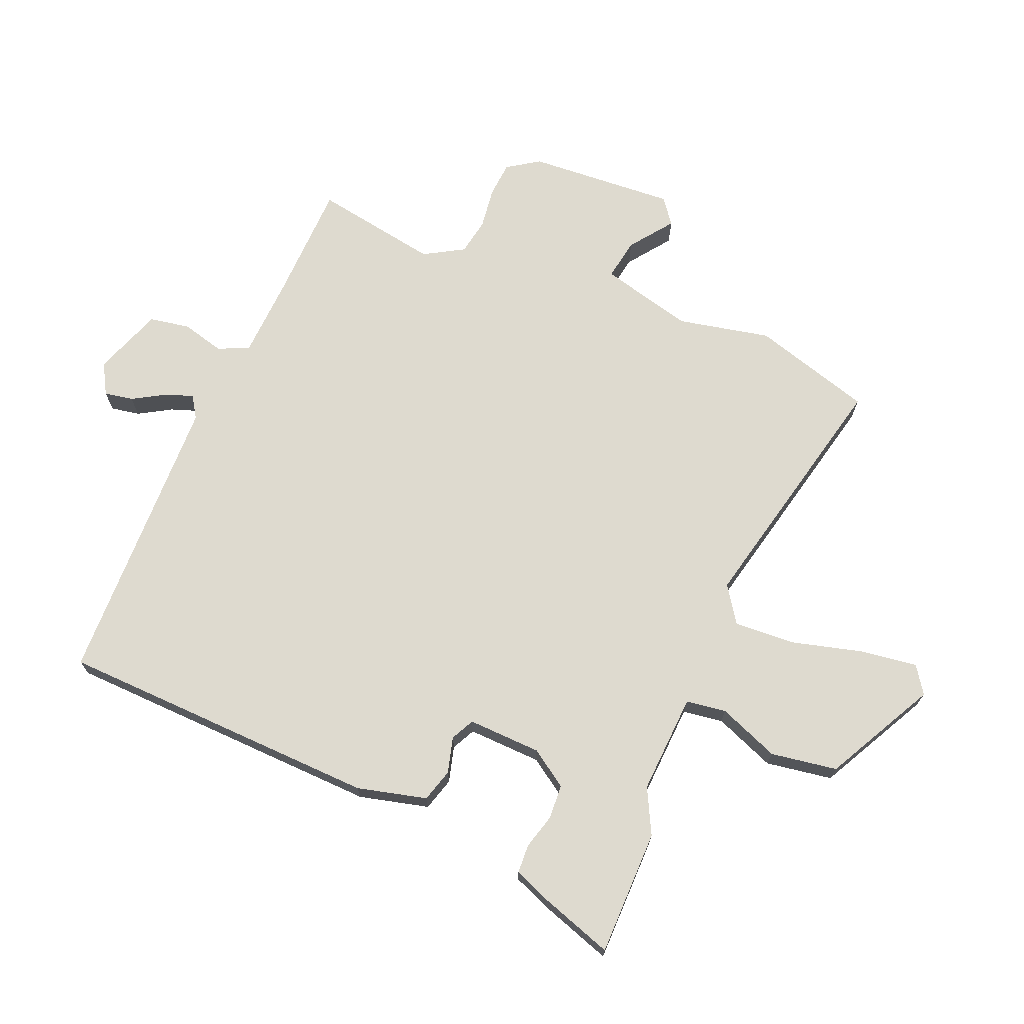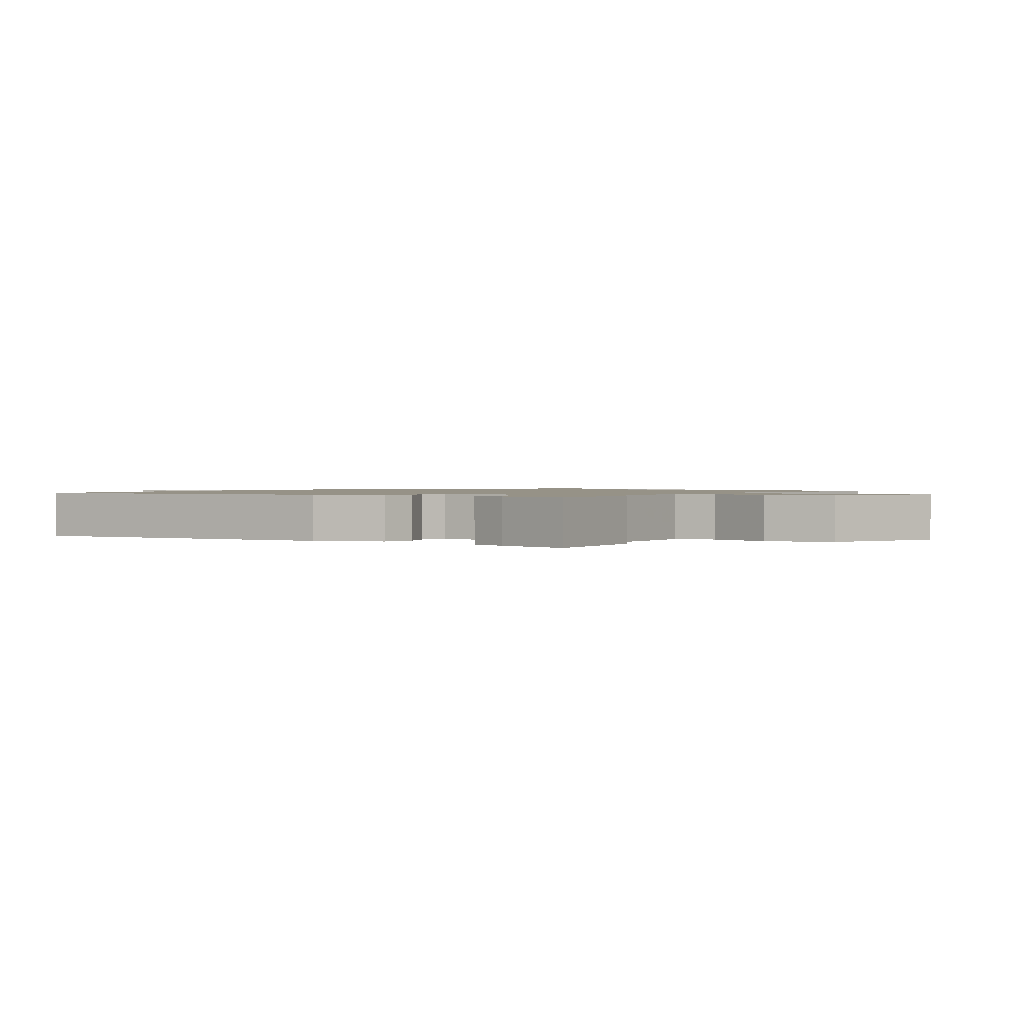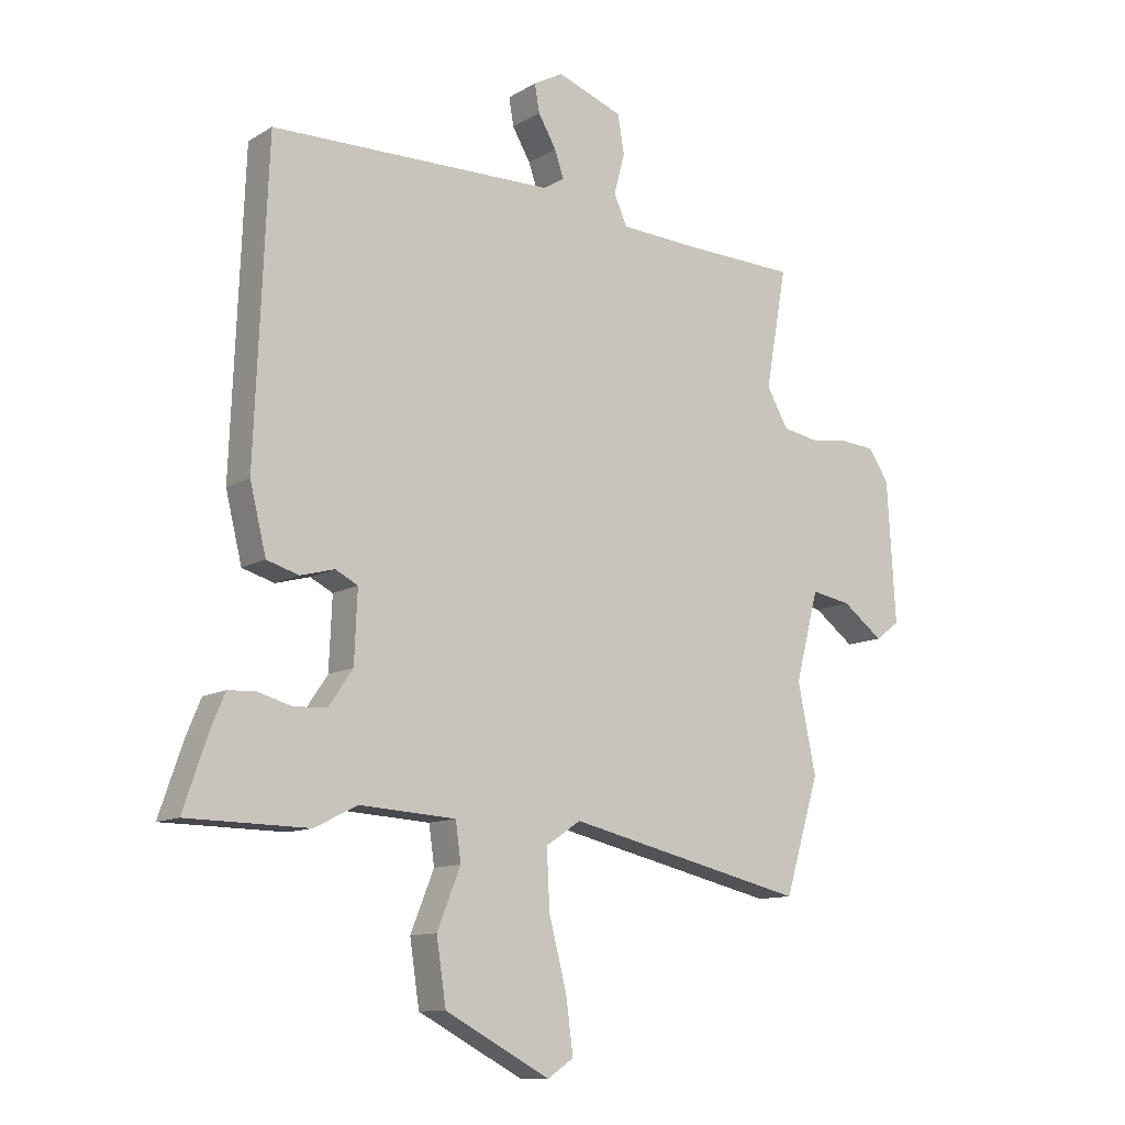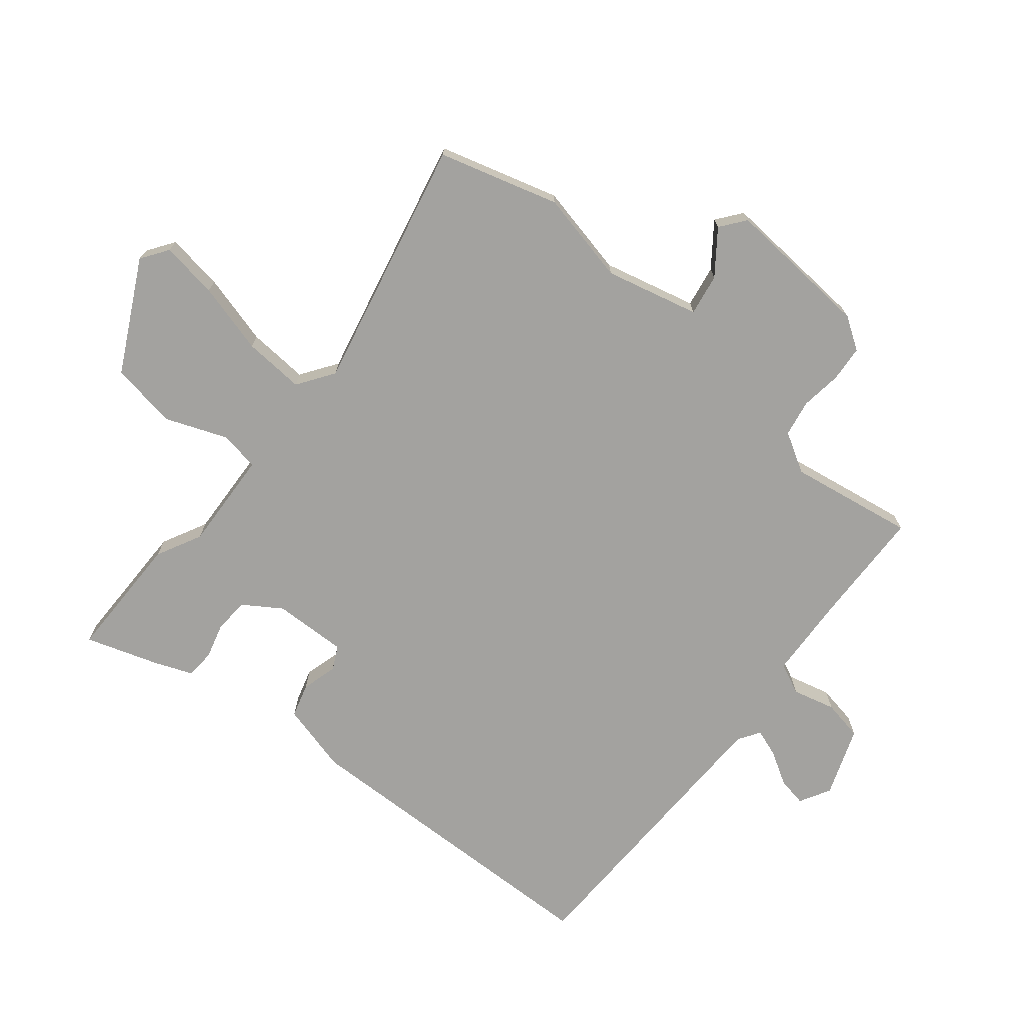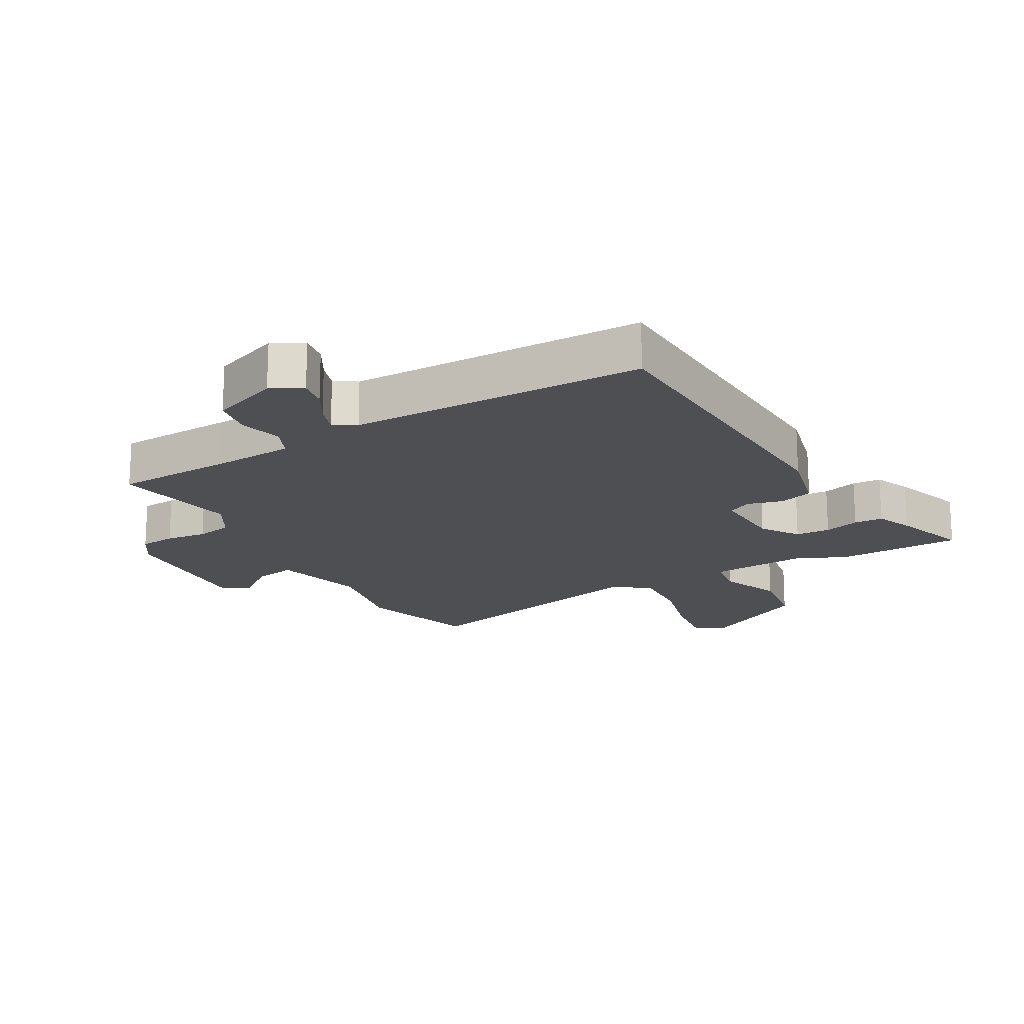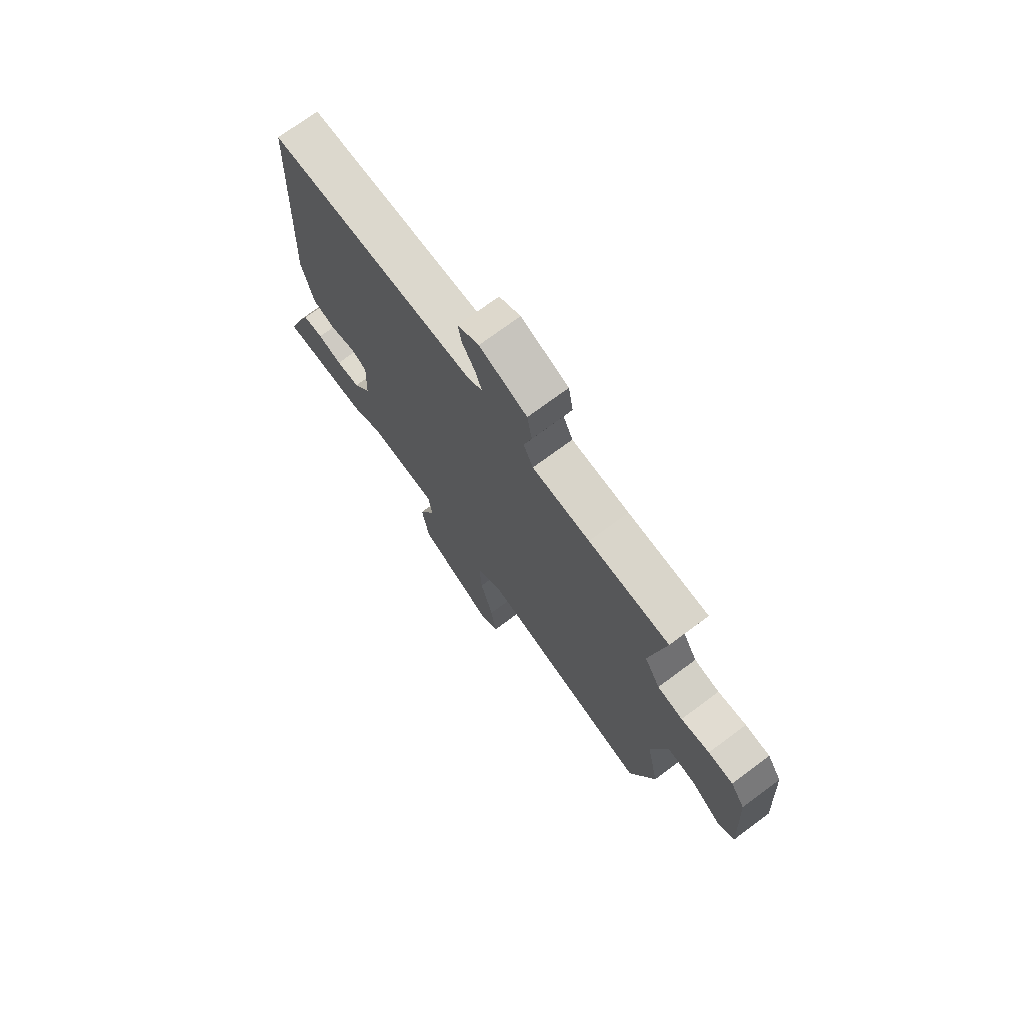
<metadata>
{"format":"obj","ext":"obj","renderer":"f3d","projection":"perspective","resolution":1024,"background":"white","views":[{"elev":71.0,"azim":112.2,"up":"+Y"},{"elev":1.1,"azim":118.1,"up":"+Y"},{"elev":-11.3,"azim":144.7,"up":"+Z"},{"elev":-72.6,"azim":-129.9,"up":"+Y"},{"elev":-18.2,"azim":29.6,"up":"+Y"},{"elev":73.0,"azim":-126.6,"up":"+Z"}]}
</metadata>
<code>
v 0.563 0.07 -0.499
v 0.362 0.07 -0.502
v 0.29 0.07 -0.466
v 0.131 0.07 -0.476
v 0.122 0.07 -0.54
v 0.161 0.07 -0.637
v 0.145 0.07 -0.743
v -0.029 0.07 -0.836
v -0.072 0.07 -0.807
v -0.06 0.07 -0.716
v -0.031 0.07 -0.603
v -0.026 0.07 -0.506
v -0.084 0.07 -0.467
v -0.482 0.07 -0.561
v -0.539 0.07 -0.371
v -0.509 0.07 -0.224
v -0.547 0.07 -0.076
v -0.613 0.07 -0.088
v -0.68 0.07 -0.139
v -0.72 0.07 -0.109
v -0.706 0.07 0.125
v -0.673 0.07 0.176
v -0.616 0.07 0.181
v -0.551 0.07 0.173
v -0.493 0.07 0.184
v -0.457 0.07 0.247
v -0.492 0.07 0.445
v -0.307 0.07 0.452
v -0.175 0.07 0.46
v -0.153 0.07 0.509
v -0.171 0.07 0.577
v -0.16 0.07 0.641
v -0.051 0.07 0.682
v -0.002 0.07 0.655
v -0.01 0.07 0.609
v -0.04 0.07 0.557
v -0.055 0.07 0.513
v -0.02 0.07 0.491
v 0.45 0.07 0.485
v 0.471 0.07 -0.028
v 0.444 0.07 -0.139
v 0.391 0.07 -0.155
v 0.334 0.07 -0.14
v 0.297 0.07 -0.159
v 0.302 0.07 -0.276
v 0.342 0.07 -0.335
v 0.397 0.07 -0.338
v 0.453 0.07 -0.322
v 0.499 0.07 -0.324
v 0.523 0.07 -0.382
v 0.563 0 -0.499
v 0.362 0 -0.502
v 0.29 0 -0.466
v 0.131 0 -0.476
v 0.122 0 -0.54
v 0.161 0 -0.637
v 0.145 0 -0.743
v -0.029 0 -0.836
v -0.072 0 -0.807
v -0.06 0 -0.716
v -0.031 0 -0.603
v -0.026 0 -0.506
v -0.084 0 -0.467
v -0.482 0 -0.561
v -0.539 0 -0.371
v -0.509 0 -0.224
v -0.547 0 -0.076
v -0.613 0 -0.088
v -0.68 0 -0.139
v -0.72 0 -0.109
v -0.706 0 0.125
v -0.673 0 0.176
v -0.616 0 0.181
v -0.551 0 0.173
v -0.493 0 0.184
v -0.457 0 0.247
v -0.492 0 0.445
v -0.307 0 0.452
v -0.175 0 0.46
v -0.153 0 0.509
v -0.171 0 0.577
v -0.16 0 0.641
v -0.051 0 0.682
v -0.002 0 0.655
v -0.01 0 0.609
v -0.04 0 0.557
v -0.055 0 0.513
v -0.02 0 0.491
v 0.45 0 0.485
v 0.471 0 -0.028
v 0.444 0 -0.139
v 0.391 0 -0.155
v 0.334 0 -0.14
v 0.297 0 -0.159
v 0.302 0 -0.276
v 0.342 0 -0.335
v 0.397 0 -0.338
v 0.453 0 -0.322
v 0.499 0 -0.324
v 0.523 0 -0.382
f 47 48 49 50
f 46 47 50 1
f 40 41 42 43
f 38 39 40 43
f 37 38 43 44
f 33 34 35 36
f 33 36 37
f 30 31 32 33
f 29 30 33 37
f 26 27 28
f 25 26 28 29
f 21 22 23 24
f 21 24 25
f 18 19 20 21
f 17 18 21 25
f 16 17 25 29
f 13 14 15 16
f 8 9 10 11
f 8 11 12
f 5 6 7 8
f 4 5 8 12
f 46 1 2 3
f 45 46 3 4
f 13 16 29 37
f 13 37 44 45
f 4 12 13 45
f 100 99 98 97
f 51 100 97 96
f 93 92 91 90
f 93 90 89 88
f 94 93 88 87
f 86 85 84 83
f 87 86 83
f 83 82 81 80
f 87 83 80 79
f 78 77 76
f 79 78 76 75
f 74 73 72 71
f 75 74 71
f 71 70 69 68
f 75 71 68 67
f 79 75 67 66
f 66 65 64 63
f 61 60 59 58
f 62 61 58
f 58 57 56 55
f 62 58 55 54
f 53 52 51 96
f 54 53 96 95
f 87 79 66 63
f 95 94 87 63
f 95 63 62 54
f 1 51 52 2
f 2 52 53 3
f 3 53 54 4
f 4 54 55 5
f 5 55 56 6
f 6 56 57 7
f 7 57 58 8
f 8 58 59 9
f 9 59 60 10
f 10 60 61 11
f 11 61 62 12
f 12 62 63 13
f 13 63 64 14
f 14 64 65 15
f 15 65 66 16
f 16 66 67 17
f 17 67 68 18
f 18 68 69 19
f 19 69 70 20
f 20 70 71 21
f 21 71 72 22
f 22 72 73 23
f 23 73 74 24
f 24 74 75 25
f 25 75 76 26
f 26 76 77 27
f 27 77 78 28
f 28 78 79 29
f 29 79 80 30
f 30 80 81 31
f 31 81 82 32
f 32 82 83 33
f 33 83 84 34
f 34 84 85 35
f 35 85 86 36
f 36 86 87 37
f 37 87 88 38
f 38 88 89 39
f 39 89 90 40
f 40 90 91 41
f 41 91 92 42
f 42 92 93 43
f 43 93 94 44
f 44 94 95 45
f 45 95 96 46
f 46 96 97 47
f 47 97 98 48
f 48 98 99 49
f 49 99 100 50
f 50 100 51 1

</code>
